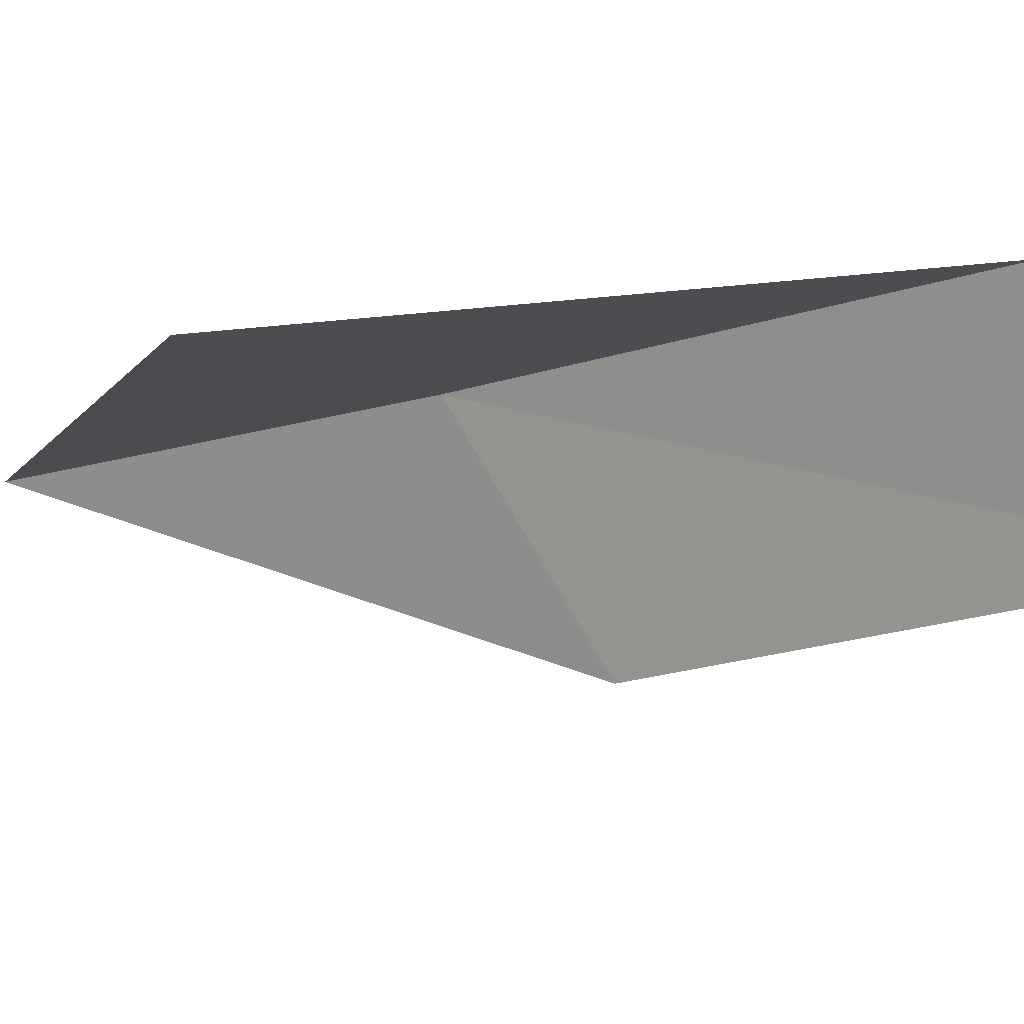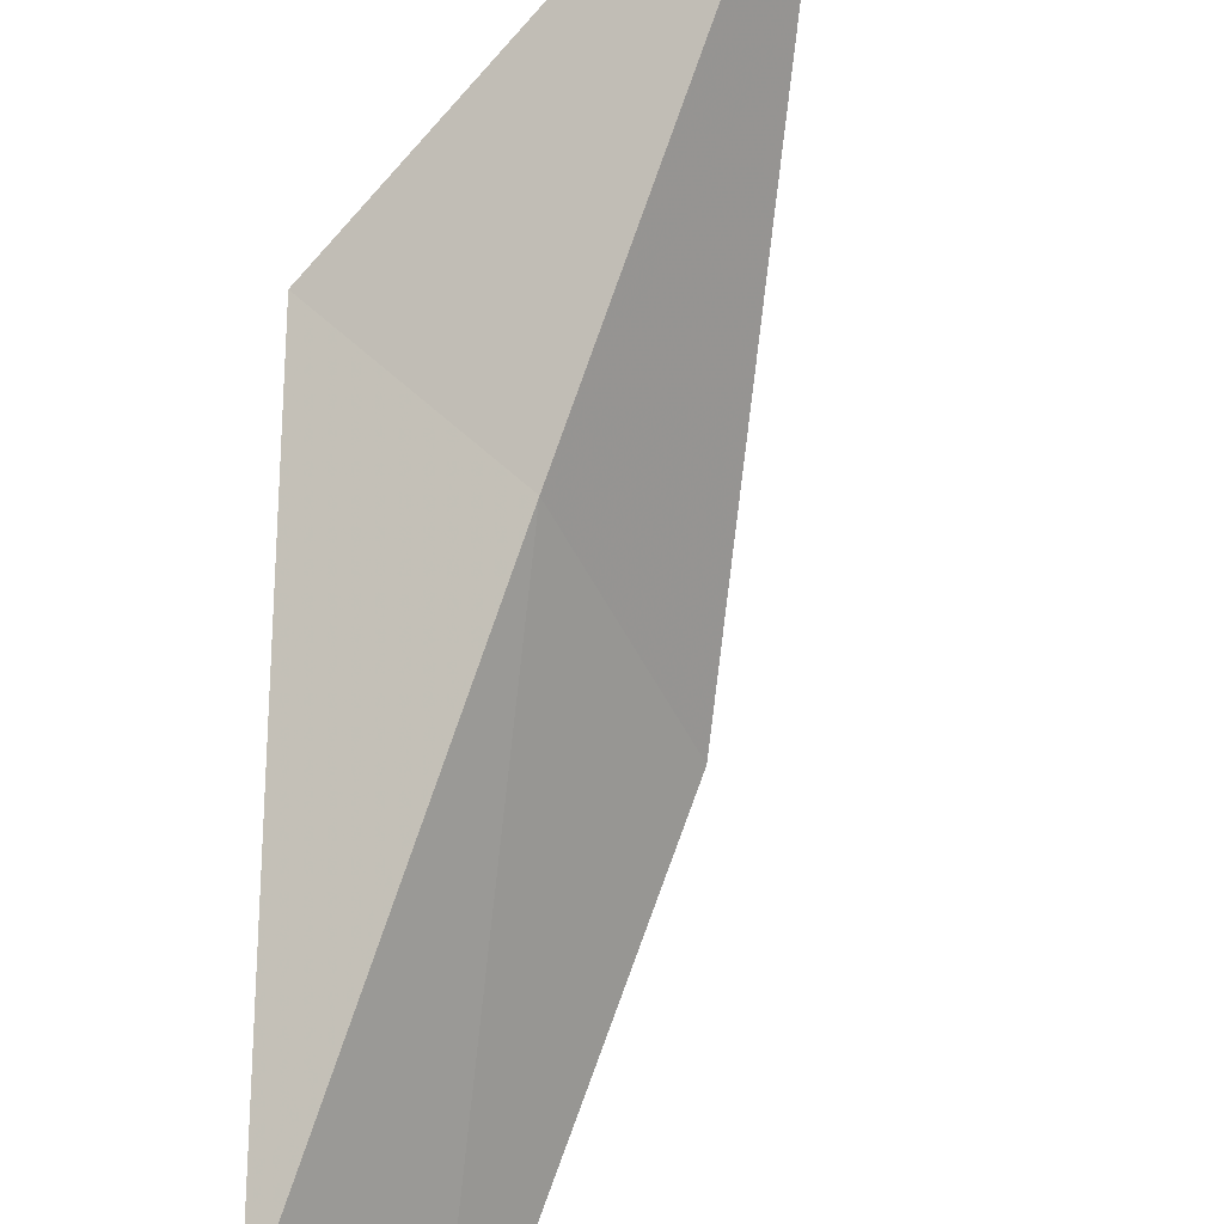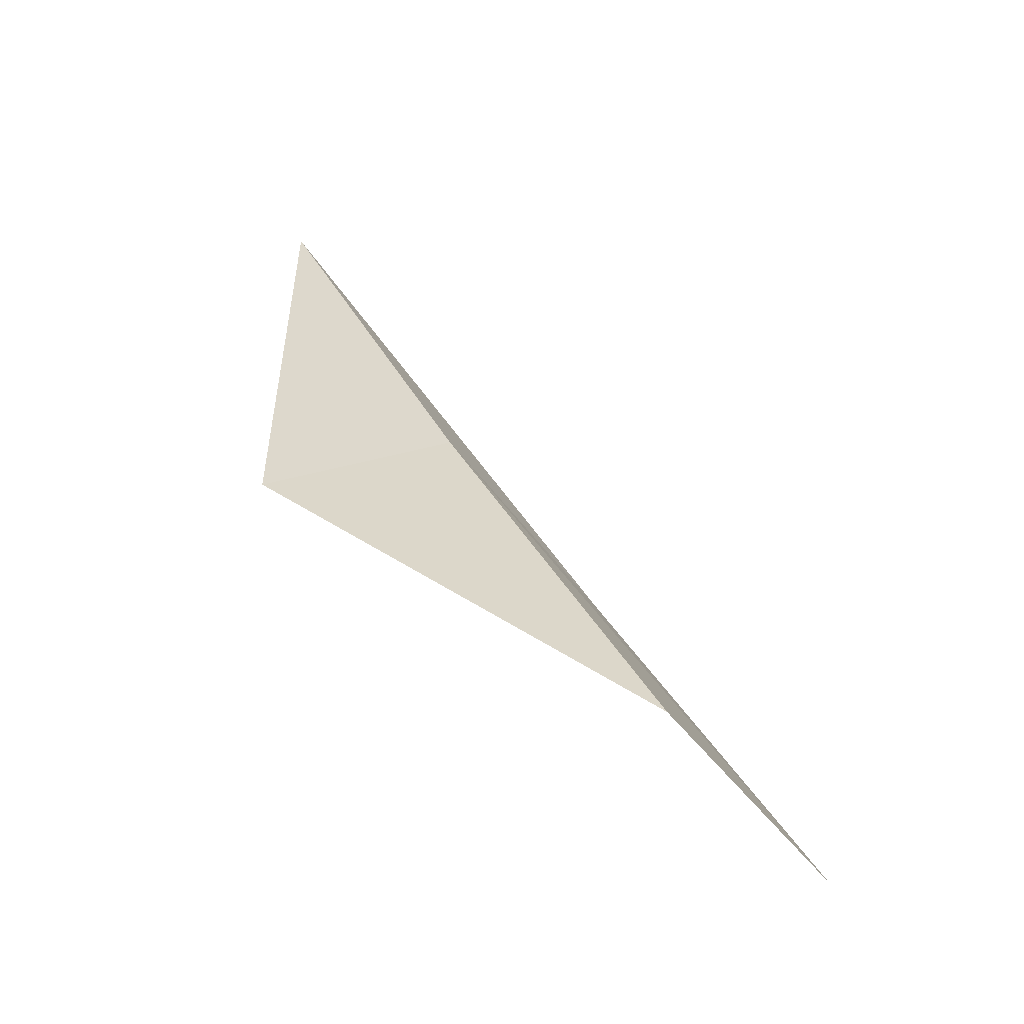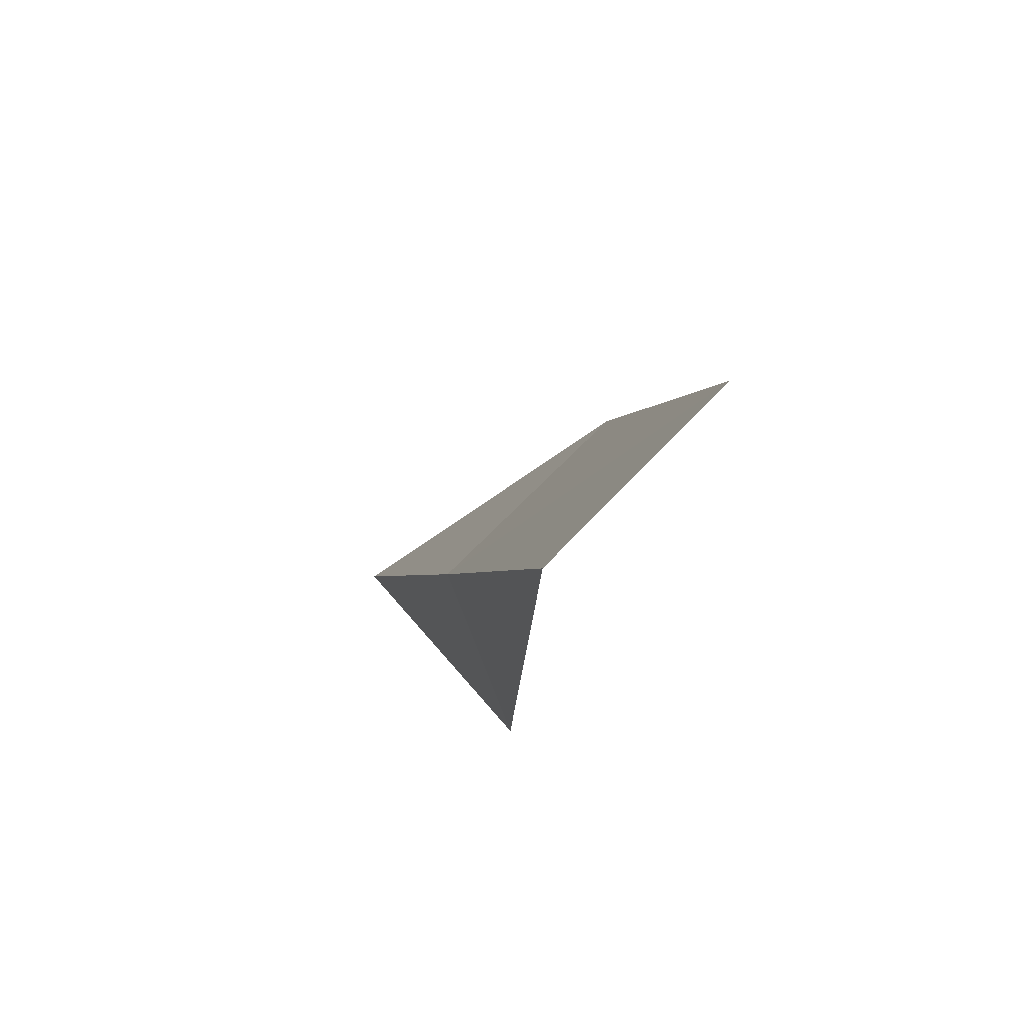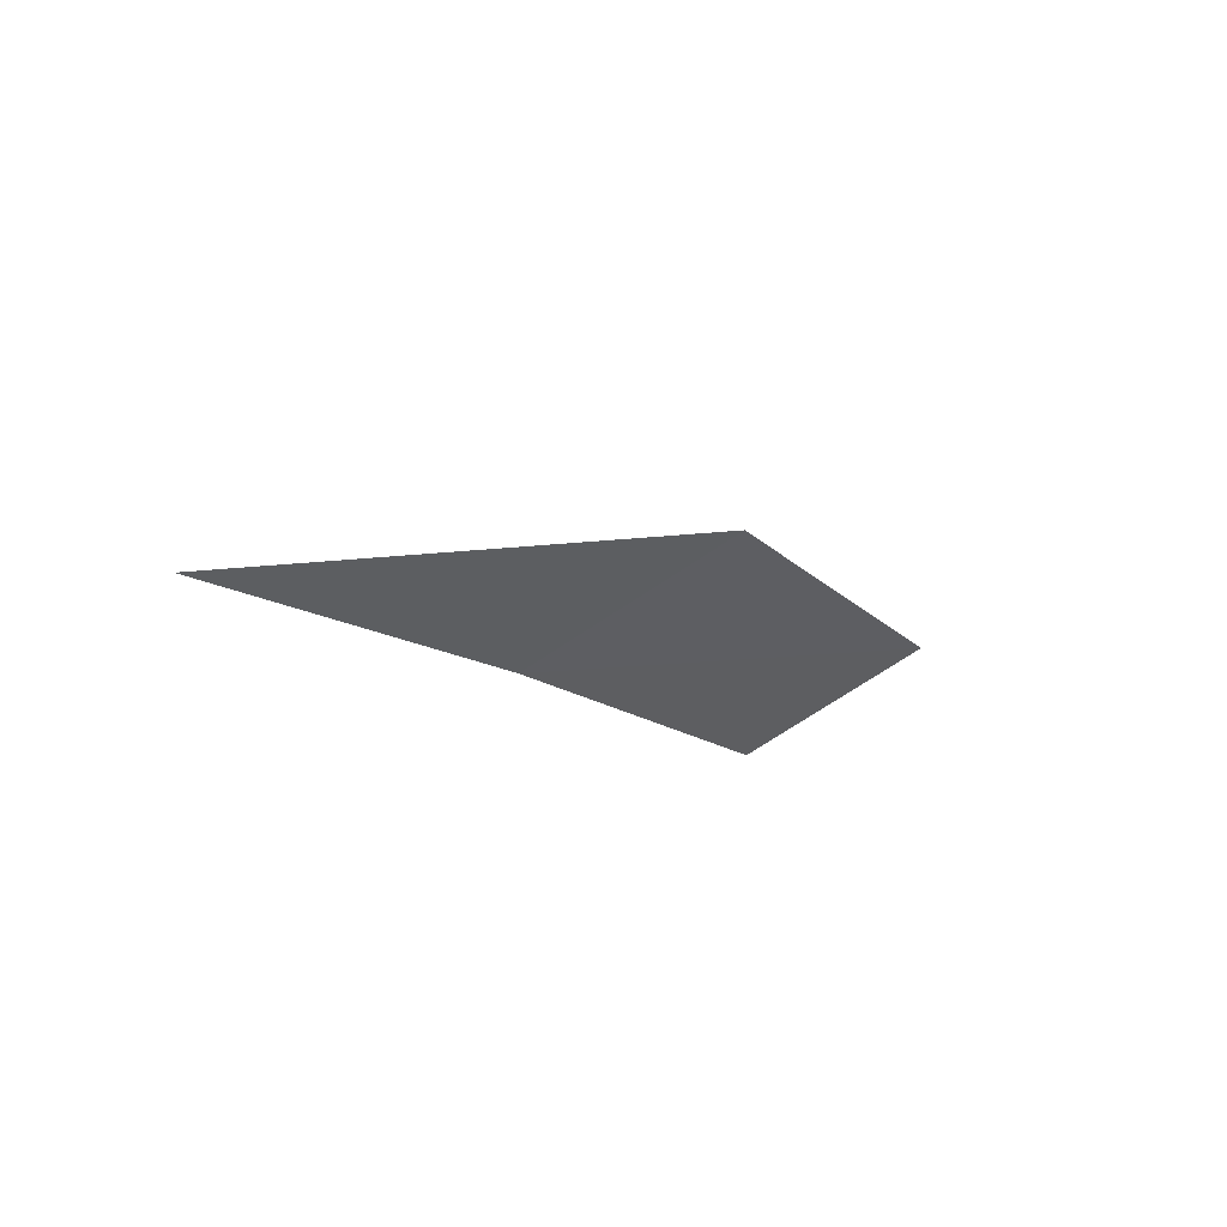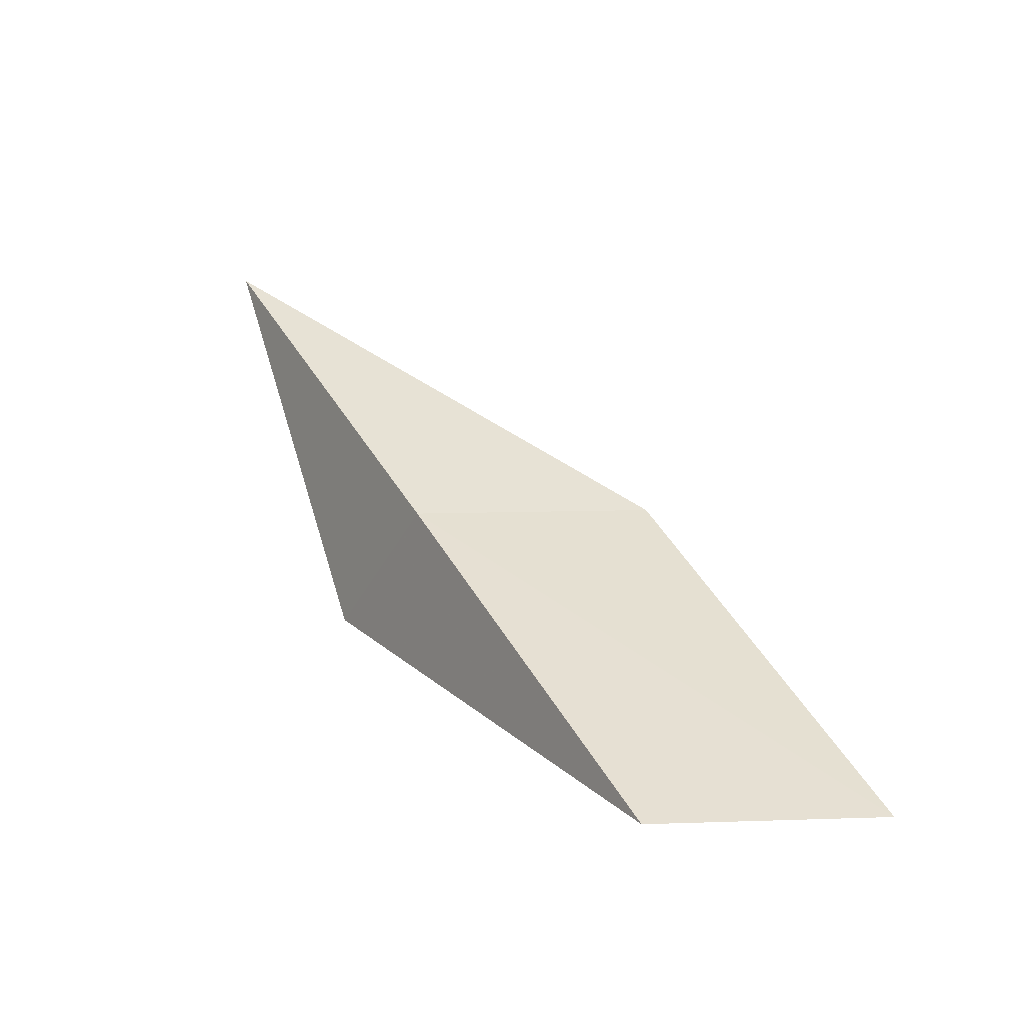
<metadata>
{"format":"obj","ext":"obj","renderer":"f3d","projection":"perspective","resolution":1024,"background":"white","views":[{"elev":-36.6,"azim":152.5,"up":"+Y"},{"elev":69.5,"azim":-136.6,"up":"+Y"},{"elev":-72.1,"azim":-173.6,"up":"+Z"},{"elev":-66.6,"azim":-77.4,"up":"+Z"},{"elev":69.7,"azim":-157.8,"up":"+Z"},{"elev":-40.9,"azim":-122.4,"up":"+Z"}]}
</metadata>
<code>
v 36.17 -8.419 34.87
v 34.83 -10.43 34.87
v 37.96 -6.883 39.23
v 38.19 -8.657 34.87
v 33.03 -11.62 30.51
v 34.33 -9.802 30.51
f 1 3 2
f 1 5 6
f 1 2 5
f 1 6 4
f 1 4 3

</code>
